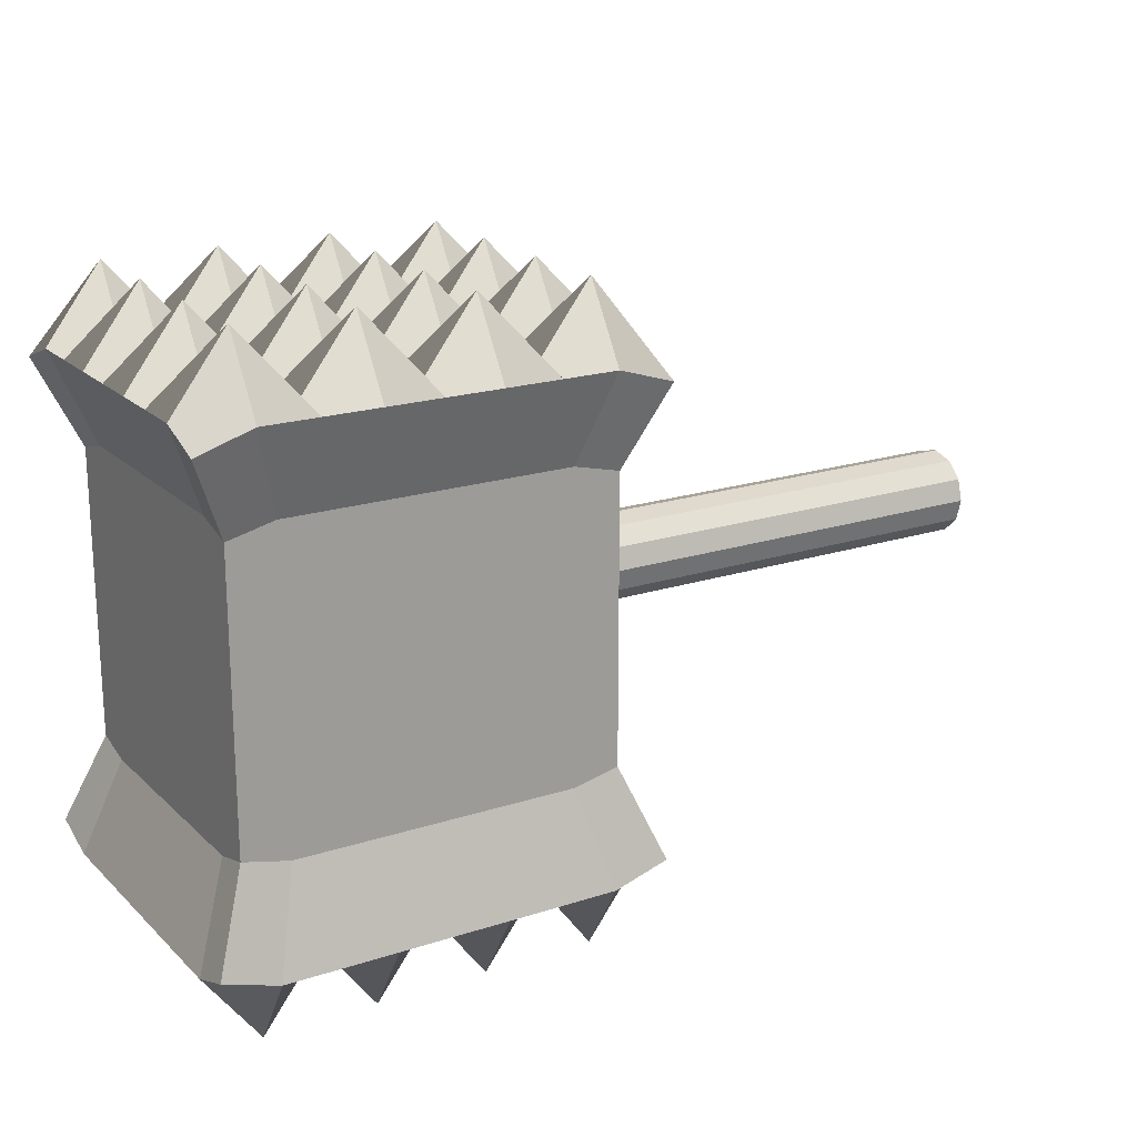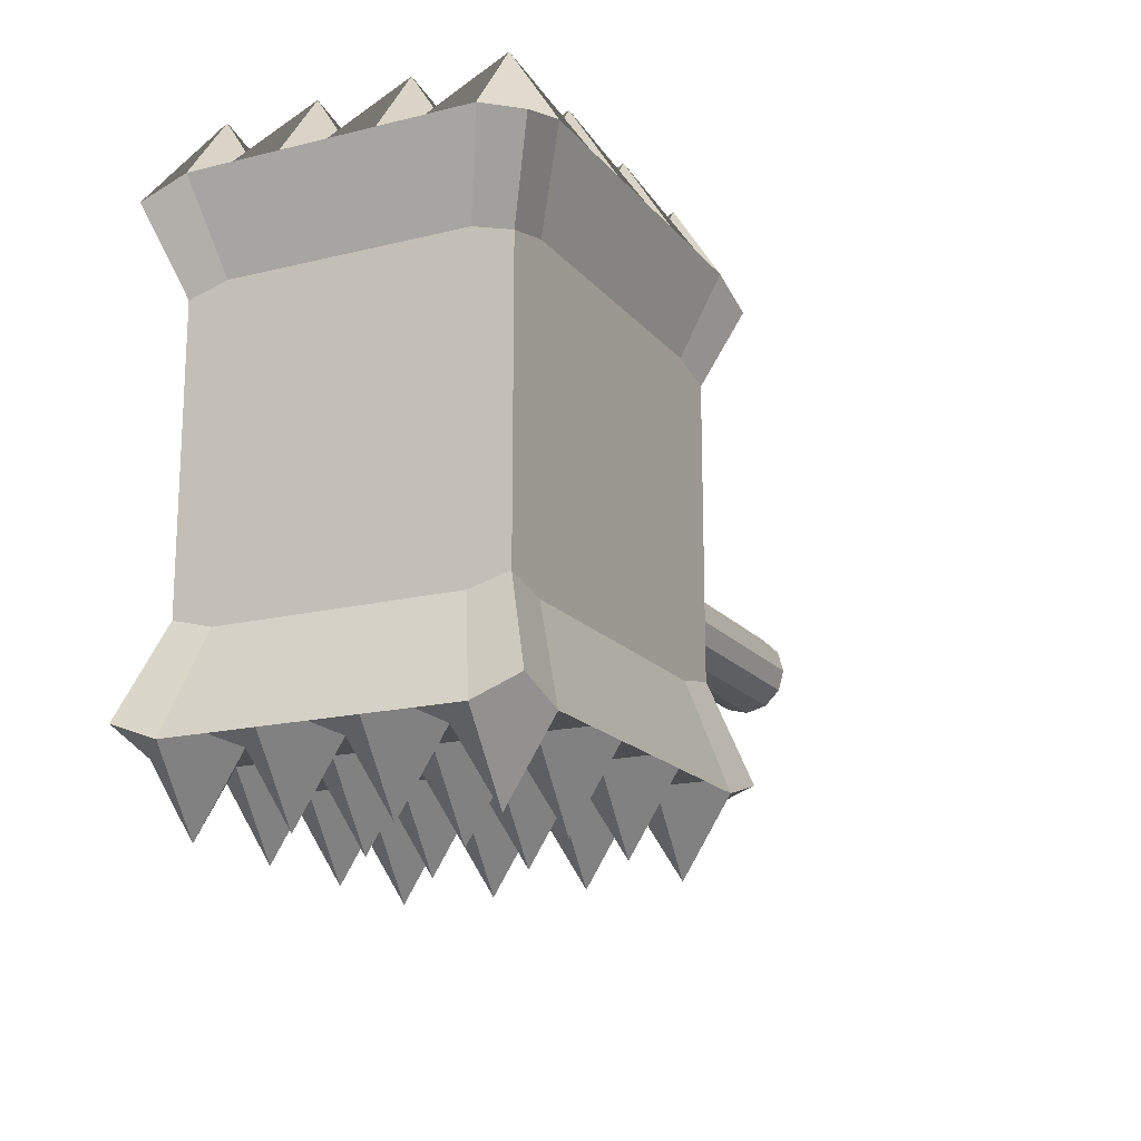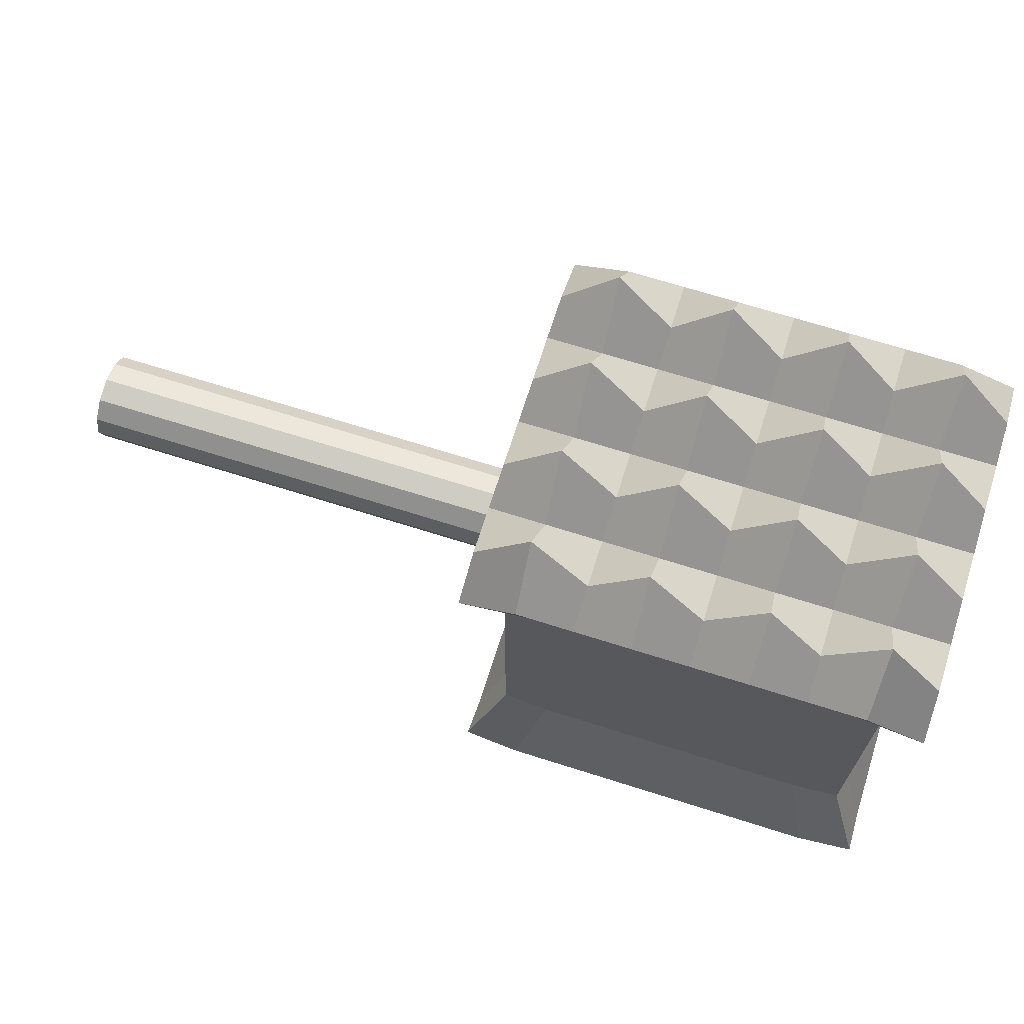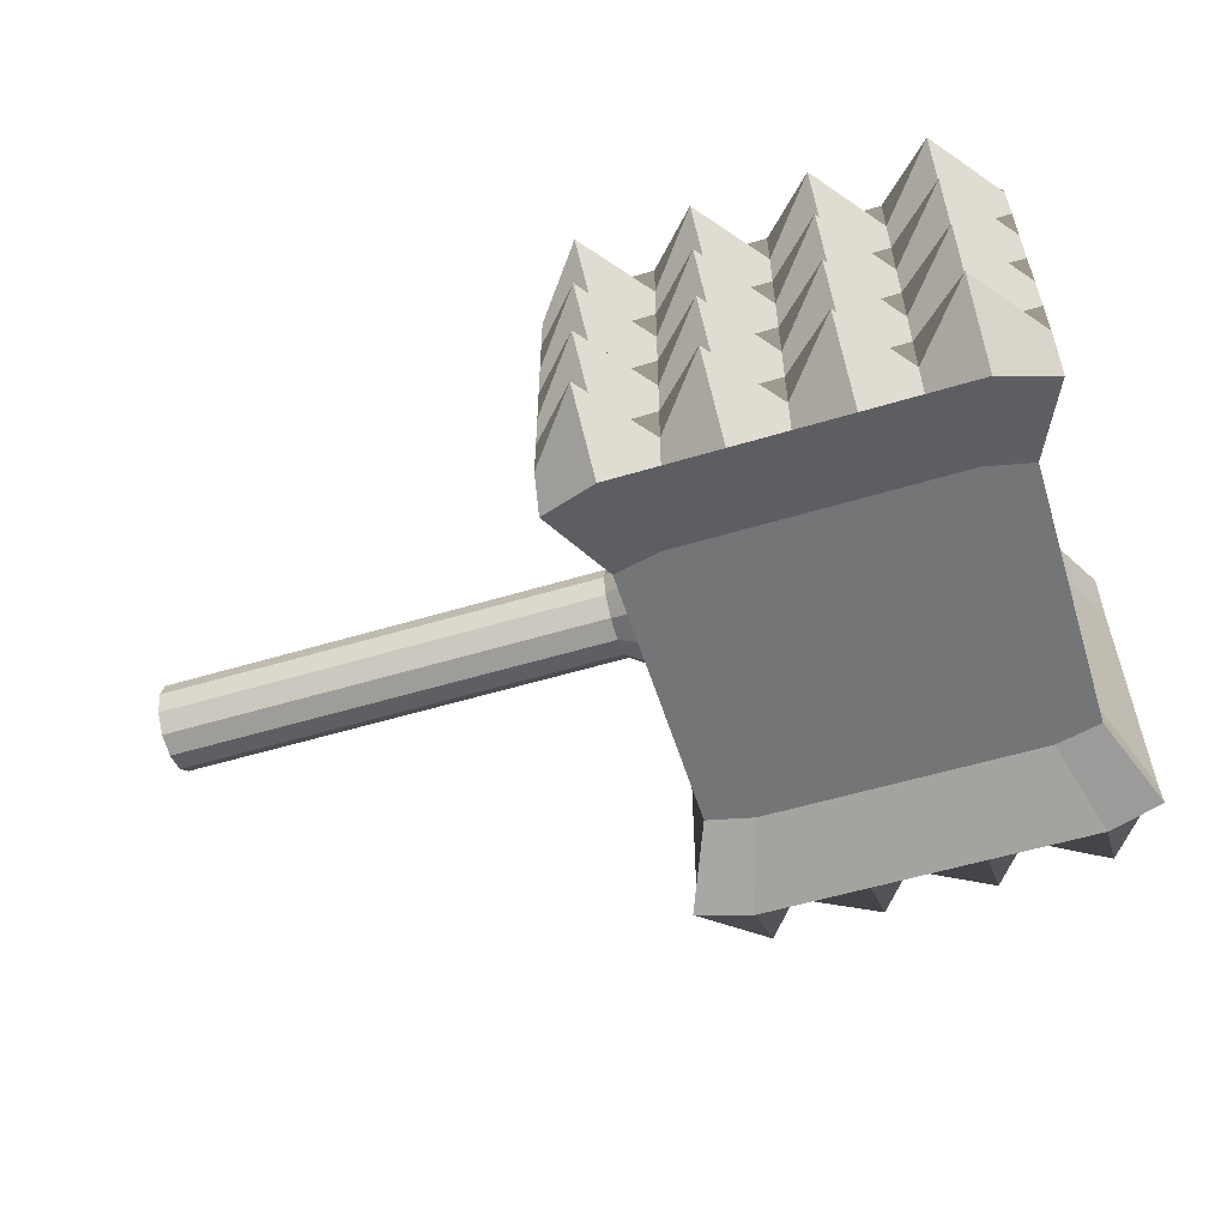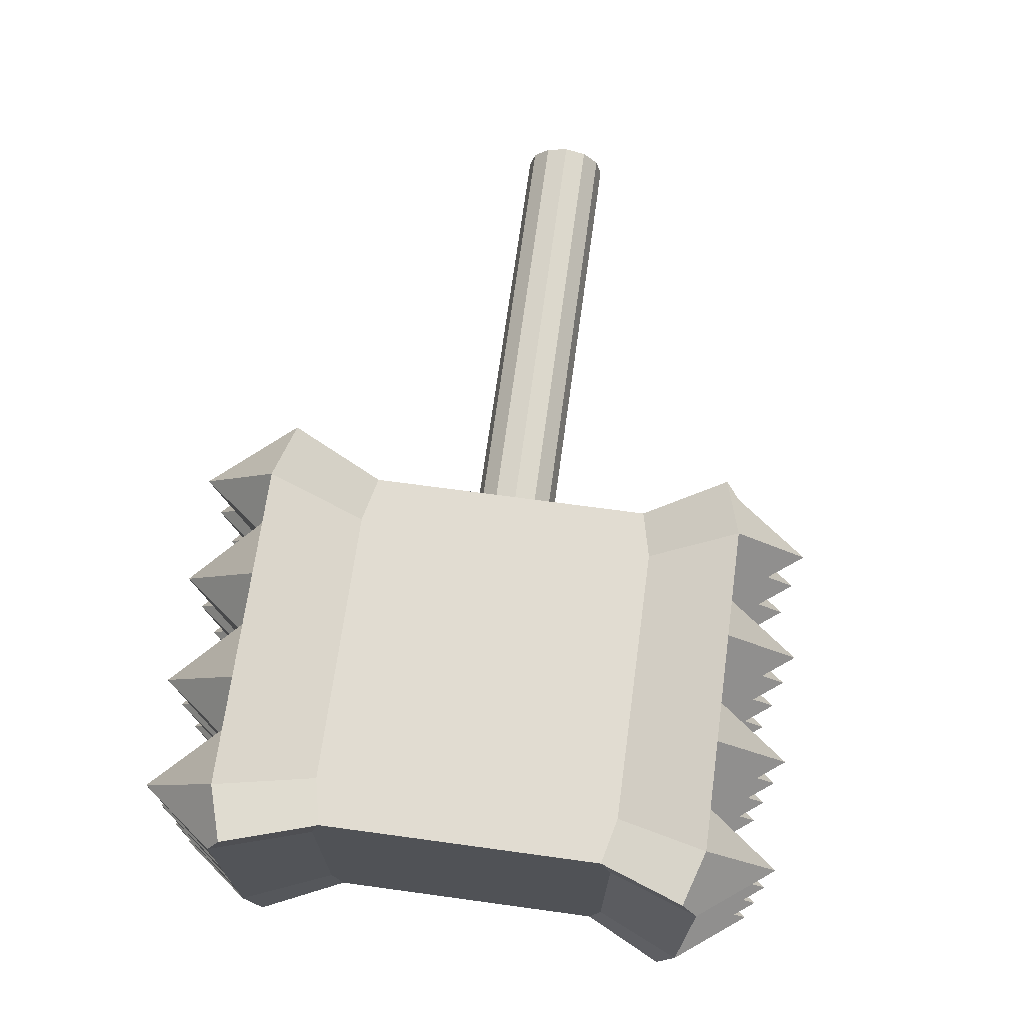
<metadata>
{"format":"obj","ext":"obj","renderer":"f3d","projection":"perspective","resolution":1024,"background":"white","views":[{"elev":19.5,"azim":-31.3,"up":"+Z"},{"elev":-17.3,"azim":-63.7,"up":"+Z"},{"elev":68.9,"azim":-162.4,"up":"+Z"},{"elev":-56.4,"azim":-162.6,"up":"+Y"},{"elev":69.0,"azim":-82.2,"up":"+Y"}]}
</metadata>
<code>
g default
v -1.826 -0.7217 0.8218
v -1.826 -0.5715 0.8781
v -1.826 -0.4213 0.8781
v -1.826 -0.2712 0.8781
v -1.826 -0.121 0.8781
v -1.826 0.02914 0.8781
v -1.826 0.1793 0.8781
v -1.826 0.3295 0.8781
v -1.826 0.4796 0.8218
v -1.826 -0.7217 -0.6537
v -1.826 -0.5715 -0.71
v -1.826 -0.4213 -0.71
v -1.826 -0.2712 -0.71
v -1.826 -0.121 -0.71
v -1.826 0.02914 -0.71
v -1.826 0.1793 -0.71
v -1.826 0.3295 -0.71
v -1.826 0.4796 -0.6537
v -1.646 -0.7217 -0.71
v -1.646 -0.5715 -0.9478
v -1.646 -0.4213 -0.71
v -1.646 -0.2712 -0.9478
v -1.646 -0.121 -0.71
v -1.646 0.02914 -0.9478
v -1.646 0.1793 -0.71
v -1.646 0.3295 -0.9478
v -1.646 0.4796 -0.71
v -1.466 -0.7217 -0.71
v -1.466 -0.5715 -0.71
v -1.466 -0.4213 -0.71
v -1.466 -0.2712 -0.71
v -1.466 -0.121 -0.71
v -1.466 0.02914 -0.71
v -1.466 0.1793 -0.71
v -1.466 0.3295 -0.71
v -1.466 0.4796 -0.71
v -1.286 -0.7217 -0.71
v -1.286 -0.5715 -0.9478
v -1.286 -0.4213 -0.71
v -1.286 -0.2712 -0.9478
v -1.286 -0.121 -0.71
v -1.286 0.02914 -0.9478
v -1.286 0.1793 -0.71
v -1.286 0.3295 -0.9478
v -1.286 0.4796 -0.71
v -1.106 -0.7217 -0.71
v -1.106 -0.5715 -0.71
v -1.106 -0.4213 -0.71
v -1.106 -0.2712 -0.71
v -1.106 -0.121 -0.71
v -1.106 0.02914 -0.71
v -1.106 0.1793 -0.71
v -1.106 0.3295 -0.71
v -1.106 0.4796 -0.71
v -0.926 -0.7217 -0.71
v -0.926 -0.5715 -0.9478
v -0.926 -0.4213 -0.71
v -0.926 -0.2712 -0.9478
v -0.926 -0.121 -0.71
v -0.926 0.02914 -0.9478
v -0.926 0.1793 -0.71
v -0.926 0.3295 -0.9478
v -0.926 0.4796 -0.71
v -0.746 -0.7217 -0.71
v -0.746 -0.5715 -0.71
v -0.746 -0.4213 -0.71
v -0.746 -0.2712 -0.71
v -0.746 -0.121 -0.71
v -0.746 0.02914 -0.71
v -0.746 0.1793 -0.71
v -0.746 0.3295 -0.71
v -0.746 0.4796 -0.71
v -0.566 -0.7217 -0.71
v -0.566 -0.5715 -0.9478
v -0.566 -0.4213 -0.71
v -0.566 -0.2712 -0.9478
v -0.566 -0.121 -0.71
v -0.566 0.02914 -0.9478
v -0.566 0.1793 -0.71
v -0.566 0.3295 -0.9478
v -0.566 0.4796 -0.71
v -0.386 -0.7217 -0.6537
v -0.386 -0.5715 -0.71
v -0.386 -0.4213 -0.71
v -0.386 -0.2712 -0.71
v -0.386 -0.121 -0.71
v -0.386 0.02914 -0.71
v -0.386 0.1793 -0.71
v -0.386 0.3295 -0.71
v -0.386 0.4796 -0.6537
v -0.386 -0.7217 0.8218
v -0.386 -0.5715 0.8781
v -0.386 -0.4213 0.8781
v -0.386 -0.2712 0.8781
v -0.386 -0.121 0.8781
v -0.386 0.02914 0.8781
v -0.386 0.1793 0.8781
v -0.386 0.3295 0.8781
v -0.386 0.4796 0.8218
v -0.566 -0.7217 0.8781
v -0.566 -0.5715 1.116
v -0.566 -0.4213 0.8781
v -0.566 -0.2712 1.116
v -0.566 -0.121 0.8781
v -0.566 0.02914 1.116
v -0.566 0.1793 0.8781
v -0.566 0.3295 1.116
v -0.566 0.4796 0.8781
v -0.746 -0.7217 0.8781
v -0.746 -0.5715 0.8781
v -0.746 -0.4213 0.8781
v -0.746 -0.2712 0.8781
v -0.746 -0.121 0.8781
v -0.746 0.02914 0.8781
v -0.746 0.1793 0.8781
v -0.746 0.3295 0.8781
v -0.746 0.4796 0.8781
v -0.926 -0.7217 0.8781
v -0.926 -0.5715 1.116
v -0.926 -0.4213 0.8781
v -0.926 -0.2712 1.116
v -0.926 -0.121 0.8781
v -0.926 0.02914 1.116
v -0.926 0.1793 0.8781
v -0.926 0.3295 1.116
v -0.926 0.4796 0.8781
v -1.106 -0.7217 0.8781
v -1.106 -0.5715 0.8781
v -1.106 -0.4213 0.8781
v -1.106 -0.2712 0.8781
v -1.106 -0.121 0.8781
v -1.106 0.02914 0.8781
v -1.106 0.1793 0.8781
v -1.106 0.3295 0.8781
v -1.106 0.4796 0.8781
v -1.286 -0.7217 0.8781
v -1.286 -0.5715 1.116
v -1.286 -0.4213 0.8781
v -1.286 -0.2712 1.116
v -1.286 -0.121 0.8781
v -1.286 0.02914 1.116
v -1.286 0.1793 0.8781
v -1.286 0.3295 1.116
v -1.286 0.4796 0.8781
v -1.466 -0.7217 0.8781
v -1.466 -0.5715 0.8781
v -1.466 -0.4213 0.8781
v -1.466 -0.2712 0.8781
v -1.466 -0.121 0.8781
v -1.466 0.02914 0.8781
v -1.466 0.1793 0.8781
v -1.466 0.3295 0.8781
v -1.466 0.4796 0.8781
v -1.646 -0.7217 0.8781
v -1.646 -0.5715 1.116
v -1.646 -0.4213 0.8781
v -1.646 -0.2712 1.116
v -1.646 -0.121 0.8781
v -1.646 0.02914 1.116
v -1.646 0.1793 0.8781
v -1.646 0.3295 1.116
v -1.646 0.4796 0.8781
v -0.9548 -0.6255 0.5914
v -0.8036 -0.6255 0.5914
v -0.6525 -0.6255 0.5914
v -0.5013 -0.6255 0.5553
v -0.5013 -0.4994 0.5914
v -0.5013 -0.3732 0.5914
v -0.5013 -0.2471 0.5914
v -0.5013 -0.121 0.5914
v -0.5013 0.005086 0.5914
v -0.5013 0.1312 0.5914
v -0.5013 0.2573 0.5914
v -0.5013 0.3834 0.5553
v -0.6525 0.3834 0.5914
v -0.8036 0.3834 0.5914
v -0.9548 0.3834 0.5914
v -1.106 0.3834 0.5914
v -1.257 0.3834 0.5914
v -1.408 0.3834 0.5914
v -1.559 0.3834 0.5914
v -1.711 0.3834 0.5553
v -1.711 0.2573 0.5914
v -1.711 0.1312 0.5914
v -1.711 0.005086 0.5914
v -1.711 -0.121 0.5914
v -1.711 -0.2471 0.5914
v -1.711 -0.3732 0.5914
v -1.711 -0.4994 0.5914
v -1.711 -0.6255 0.5553
v -1.559 -0.6255 0.5914
v -1.408 -0.6255 0.5914
v -1.257 -0.6255 0.5914
v -1.106 -0.6255 0.5914
v -0.9548 -0.6255 -0.3936
v -0.8036 -0.6255 -0.3936
v -0.6525 -0.6255 -0.3936
v -0.5013 -0.6255 -0.3599
v -0.5013 -0.4994 -0.3936
v -0.5013 -0.3732 -0.3936
v -0.5013 -0.2471 -0.3936
v -0.5013 -0.121 -0.3936
v -0.5013 0.005086 -0.3936
v -0.5013 0.1312 -0.3936
v -0.5013 0.2573 -0.3936
v -0.5013 0.3834 -0.3599
v -0.6525 0.3834 -0.3936
v -0.8036 0.3834 -0.3936
v -0.9548 0.3834 -0.3936
v -1.106 0.3834 -0.3936
v -1.257 0.3834 -0.3936
v -1.408 0.3834 -0.3936
v -1.559 0.3834 -0.3936
v -1.711 0.3834 -0.3599
v -1.711 0.2573 -0.3936
v -1.711 0.1312 -0.3936
v -1.711 0.005086 -0.3936
v -1.711 -0.121 -0.3936
v -1.711 -0.2471 -0.3936
v -1.711 -0.3732 -0.3936
v -1.711 -0.4994 -0.3936
v -1.711 -0.6255 -0.3599
v -1.559 -0.6255 -0.3936
v -1.408 -0.6255 -0.3936
v -1.257 -0.6255 -0.3936
v -1.106 -0.6255 -0.3936
v 1.097 0.01579 0.02643
v 1.097 -0.03673 -0.02472
v 1.097 -0.1085 -0.04344
v 1.097 -0.1802 -0.02472
v 1.097 -0.2328 0.02643
v 1.097 -0.252 0.0963
v 1.097 -0.2328 0.1662
v 1.097 -0.1802 0.2173
v 1.097 -0.1085 0.236
v 1.097 -0.03673 0.2173
v 1.097 0.01579 0.1662
v 1.097 0.03502 0.0963
v -0.6713 0.01579 0.02643
v -0.6713 -0.03673 -0.02472
v -0.6713 -0.1085 -0.04344
v -0.6713 -0.1802 -0.02472
v -0.6713 -0.2328 0.02643
v -0.6713 -0.252 0.0963
v -0.6713 -0.2328 0.1662
v -0.6713 -0.1802 0.2173
v -0.6713 -0.1085 0.236
v -0.6713 -0.03673 0.2173
v -0.6713 0.01579 0.1662
v -0.6713 0.03502 0.0963
v 1.097 -0.1085 0.0963
v -0.6713 -0.1085 0.0963
v -0.3739 -0.1802 -0.02472
v -0.3739 -0.1085 -0.04344
v -0.3739 -0.03673 -0.02472
v -0.3739 0.01579 0.02643
v -0.3739 0.03502 0.0963
v -0.3739 0.01579 0.1662
v -0.3739 -0.03673 0.2173
v -0.3739 -0.1085 0.236
v -0.3739 -0.1802 0.2173
v -0.3739 -0.2328 0.1662
v -0.3739 -0.252 0.0963
v -0.3739 -0.2328 0.02643
v -0.4782 -0.214 -0.08173
v -0.4782 -0.1085 -0.1093
v -0.6713 -0.214 -0.08173
v -0.6713 -0.1085 -0.1093
v -0.4782 -0.002929 -0.08173
v -0.6713 -0.002929 -0.08173
v -0.4782 0.07434 -0.006486
v -0.6713 0.07434 -0.006486
v -0.4782 0.1026 0.0963
v -0.6713 0.1026 0.0963
v -0.4782 0.07434 0.1991
v -0.6713 0.07434 0.1991
v -0.4782 -0.002929 0.2743
v -0.6713 -0.002929 0.2743
v -0.4782 -0.1085 0.3019
v -0.6713 -0.1085 0.3019
v -0.4782 -0.214 0.2743
v -0.6713 -0.214 0.2743
v -0.4782 -0.2913 0.1991
v -0.6713 -0.2913 0.1991
v -0.4782 -0.3196 0.0963
v -0.6713 -0.3196 0.0963
v -0.4782 -0.2913 -0.006486
v -0.6713 -0.2913 -0.006486
g pCube2
f 1 2 189 190
f 2 3 188 189
f 3 4 187 188
f 4 5 186 187
f 5 6 185 186
f 6 7 184 185
f 7 8 183 184
f 8 9 182 183
f 10 11 20 19
f 11 12 21 20
f 12 13 22 21
f 13 14 23 22
f 14 15 24 23
f 15 16 25 24
f 16 17 26 25
f 17 18 27 26
f 19 20 29 28
f 20 21 30 29
f 21 22 31 30
f 22 23 32 31
f 23 24 33 32
f 24 25 34 33
f 25 26 35 34
f 26 27 36 35
f 28 29 38 37
f 29 30 39 38
f 30 31 40 39
f 31 32 41 40
f 32 33 42 41
f 33 34 43 42
f 34 35 44 43
f 35 36 45 44
f 37 38 47 46
f 38 39 48 47
f 39 40 49 48
f 40 41 50 49
f 41 42 51 50
f 42 43 52 51
f 43 44 53 52
f 44 45 54 53
f 46 47 56 55
f 47 48 57 56
f 48 49 58 57
f 49 50 59 58
f 50 51 60 59
f 51 52 61 60
f 52 53 62 61
f 53 54 63 62
f 55 56 65 64
f 56 57 66 65
f 57 58 67 66
f 58 59 68 67
f 59 60 69 68
f 60 61 70 69
f 61 62 71 70
f 62 63 72 71
f 64 65 74 73
f 65 66 75 74
f 66 67 76 75
f 67 68 77 76
f 68 69 78 77
f 69 70 79 78
f 70 71 80 79
f 71 72 81 80
f 73 74 83 82
f 74 75 84 83
f 75 76 85 84
f 76 77 86 85
f 77 78 87 86
f 78 79 88 87
f 79 80 89 88
f 80 81 90 89
f 166 167 92 91
f 167 168 93 92
f 168 169 94 93
f 169 170 95 94
f 170 171 96 95
f 171 172 97 96
f 172 173 98 97
f 173 174 99 98
f 91 92 101 100
f 92 93 102 101
f 93 94 103 102
f 94 95 104 103
f 95 96 105 104
f 96 97 106 105
f 97 98 107 106
f 98 99 108 107
f 100 101 110 109
f 101 102 111 110
f 102 103 112 111
f 103 104 113 112
f 104 105 114 113
f 105 106 115 114
f 106 107 116 115
f 107 108 117 116
f 109 110 119 118
f 110 111 120 119
f 111 112 121 120
f 112 113 122 121
f 113 114 123 122
f 114 115 124 123
f 115 116 125 124
f 116 117 126 125
f 118 119 128 127
f 119 120 129 128
f 120 121 130 129
f 121 122 131 130
f 122 123 132 131
f 123 124 133 132
f 124 125 134 133
f 125 126 135 134
f 127 128 137 136
f 128 129 138 137
f 129 130 139 138
f 130 131 140 139
f 131 132 141 140
f 132 133 142 141
f 133 134 143 142
f 134 135 144 143
f 136 137 146 145
f 137 138 147 146
f 138 139 148 147
f 139 140 149 148
f 140 141 150 149
f 141 142 151 150
f 142 143 152 151
f 143 144 153 152
f 145 146 155 154
f 146 147 156 155
f 147 148 157 156
f 148 149 158 157
f 149 150 159 158
f 150 151 160 159
f 151 152 161 160
f 152 153 162 161
f 154 155 2 1
f 155 156 3 2
f 156 157 4 3
f 157 158 5 4
f 158 159 6 5
f 159 160 7 6
f 160 161 8 7
f 161 162 9 8
f 108 99 174 175
f 117 108 175 176
f 126 117 176 177
f 135 126 177 178
f 144 135 178 179
f 153 144 179 180
f 162 153 180 181
f 9 162 181 182
f 91 100 165 166
f 100 109 164 165
f 109 118 163 164
f 118 127 194 163
f 127 136 193 194
f 136 145 192 193
f 145 154 191 192
f 154 1 190 191
f 164 163 195 196
f 165 164 196 197
f 166 165 197 198
f 198 199 167 166
f 199 200 168 167
f 200 201 169 168
f 201 202 170 169
f 202 203 171 170
f 203 204 172 171
f 204 205 173 172
f 205 206 174 173
f 175 174 206 207
f 176 175 207 208
f 177 176 208 209
f 178 177 209 210
f 179 178 210 211
f 180 179 211 212
f 181 180 212 213
f 182 181 213 214
f 183 182 214 215
f 184 183 215 216
f 185 184 216 217
f 186 185 217 218
f 187 186 218 219
f 188 187 219 220
f 189 188 220 221
f 190 189 221 222
f 191 190 222 223
f 192 191 223 224
f 193 192 224 225
f 194 193 225 226
f 163 194 226 195
f 196 195 55 64
f 197 196 64 73
f 198 197 73 82
f 82 83 199 198
f 83 84 200 199
f 84 85 201 200
f 85 86 202 201
f 86 87 203 202
f 87 88 204 203
f 88 89 205 204
f 89 90 206 205
f 207 206 90 81
f 208 207 81 72
f 209 208 72 63
f 210 209 63 54
f 211 210 54 45
f 212 211 45 36
f 213 212 36 27
f 214 213 27 18
f 215 214 18 17
f 216 215 17 16
f 217 216 16 15
f 218 217 15 14
f 219 218 14 13
f 220 219 13 12
f 221 220 12 11
f 222 221 11 10
f 223 222 10 19
f 224 223 19 28
f 225 224 28 37
f 226 225 37 46
f 195 226 46 55
f 227 228 255 256
f 228 229 254 255
f 229 230 253 254
f 230 231 264 253
f 231 232 263 264
f 232 233 262 263
f 233 234 261 262
f 234 235 260 261
f 235 236 259 260
f 236 237 258 259
f 237 238 257 258
f 238 227 256 257
f 228 227 251
f 229 228 251
f 230 229 251
f 231 230 251
f 232 231 251
f 233 232 251
f 234 233 251
f 235 234 251
f 236 235 251
f 237 236 251
f 238 237 251
f 227 238 251
f 239 240 252
f 240 241 252
f 241 242 252
f 242 243 252
f 243 244 252
f 244 245 252
f 245 246 252
f 246 247 252
f 247 248 252
f 248 249 252
f 249 250 252
f 250 239 252
f 266 265 267 268
f 269 266 268 270
f 271 269 270 272
f 273 271 272 274
f 275 273 274 276
f 277 275 276 278
f 279 277 278 280
f 281 279 280 282
f 283 281 282 284
f 285 283 284 286
f 287 285 286 288
f 265 287 288 267
f 254 253 265 266
f 242 241 268 267
f 255 254 266 269
f 241 240 270 268
f 256 255 269 271
f 240 239 272 270
f 257 256 271 273
f 239 250 274 272
f 258 257 273 275
f 250 249 276 274
f 259 258 275 277
f 249 248 278 276
f 260 259 277 279
f 248 247 280 278
f 261 260 279 281
f 247 246 282 280
f 262 261 281 283
f 246 245 284 282
f 263 262 283 285
f 245 244 286 284
f 264 263 285 287
f 244 243 288 286
f 253 264 287 265
f 243 242 267 288

</code>
